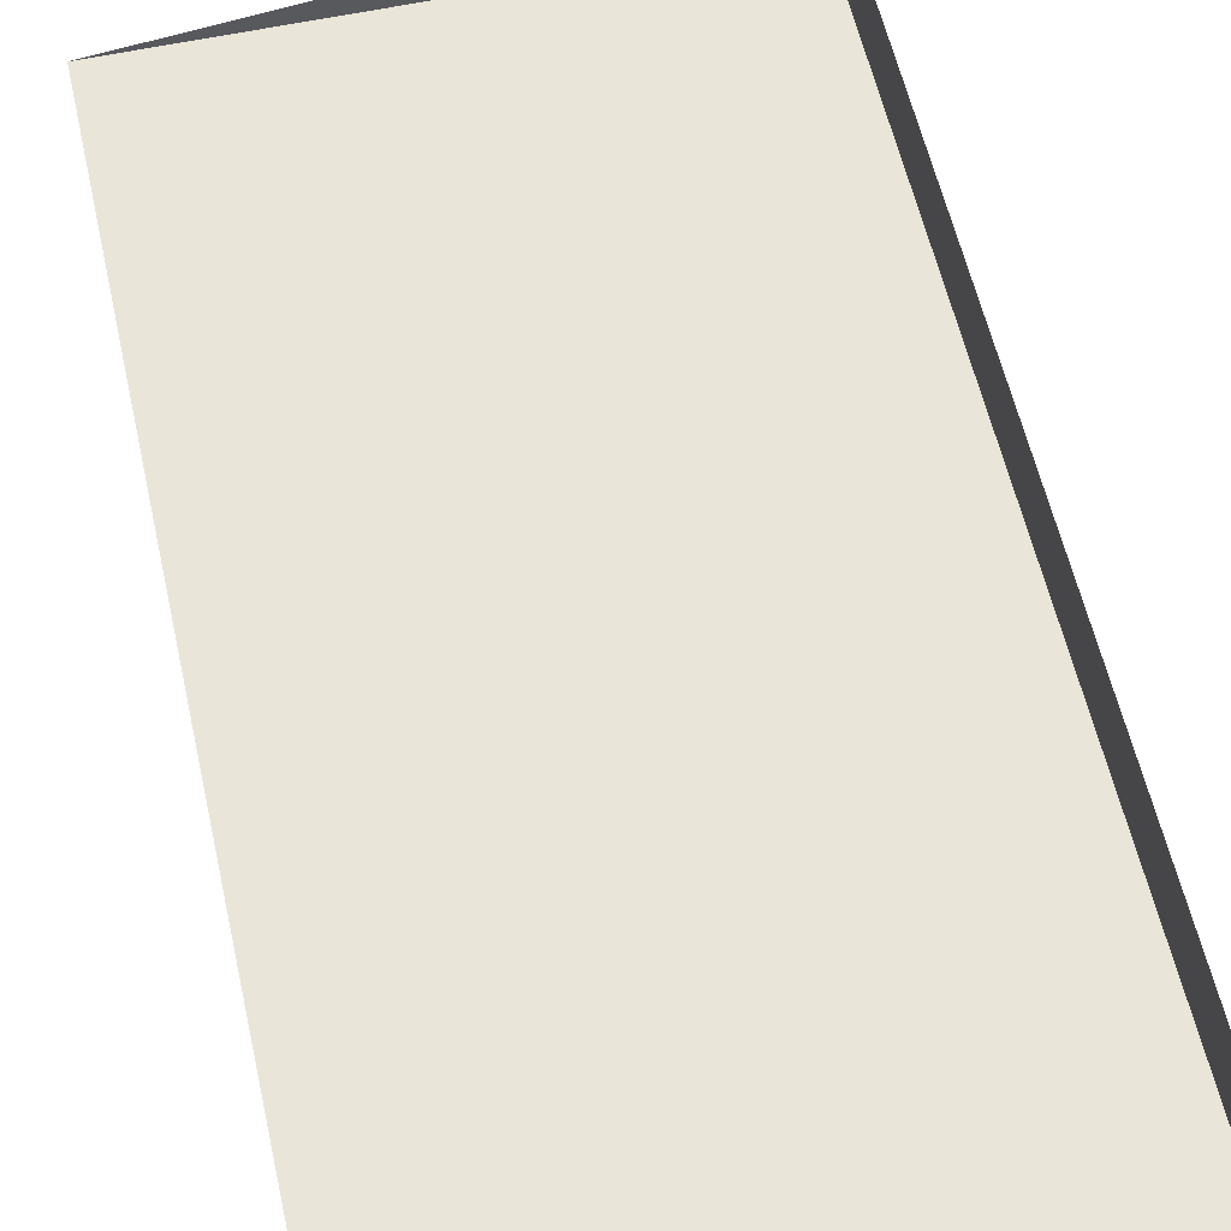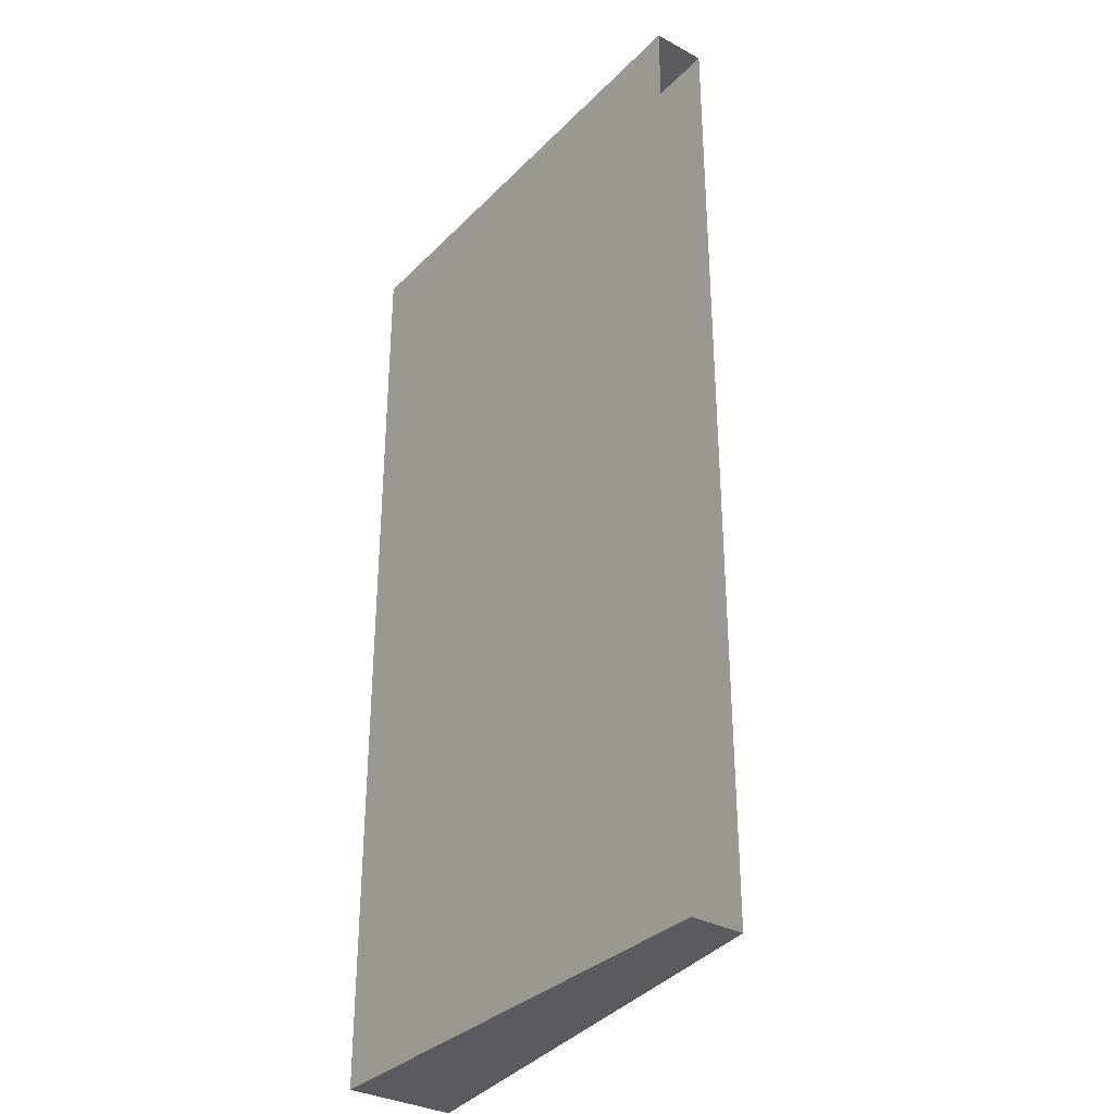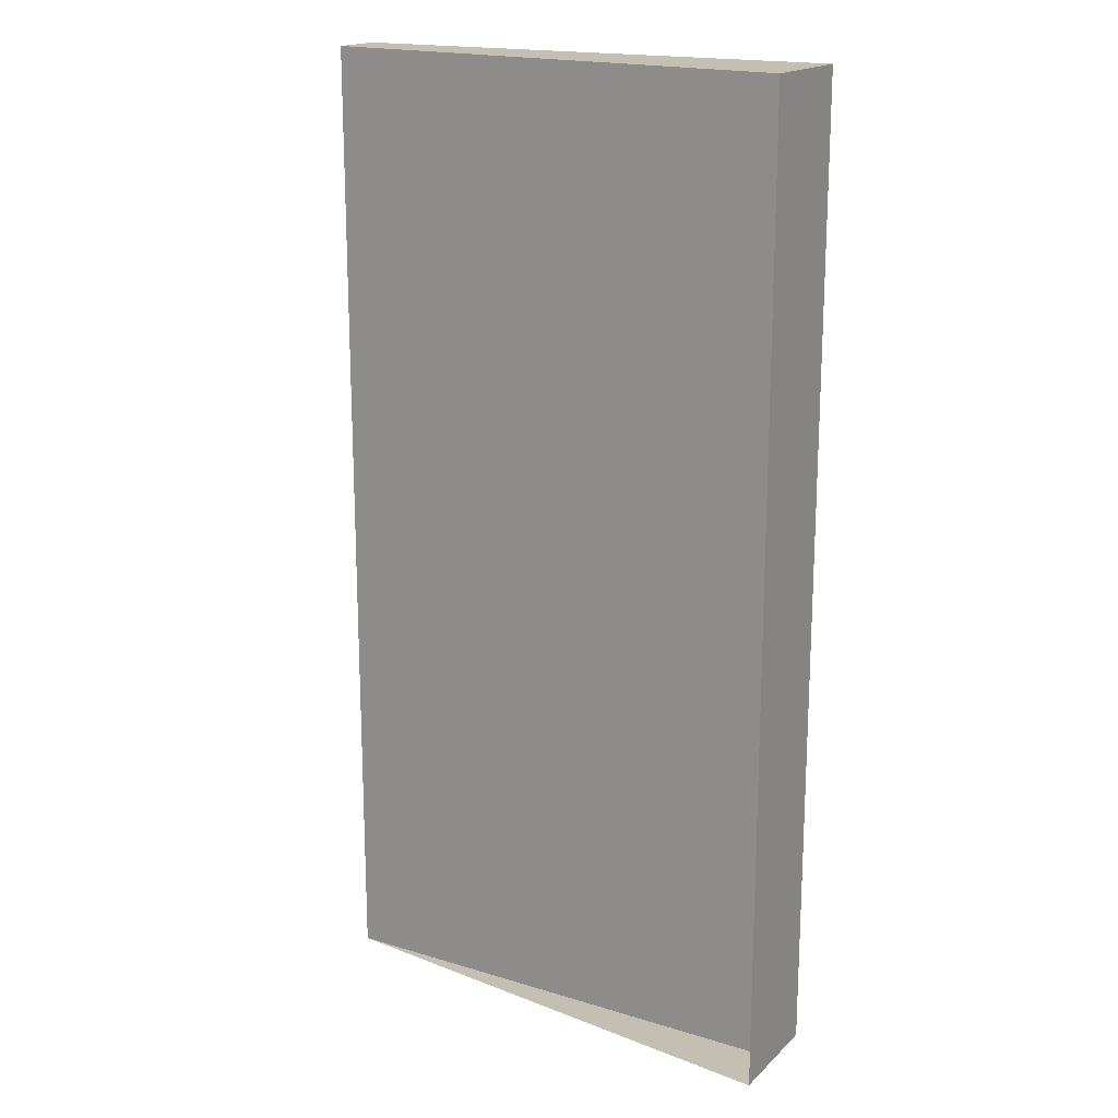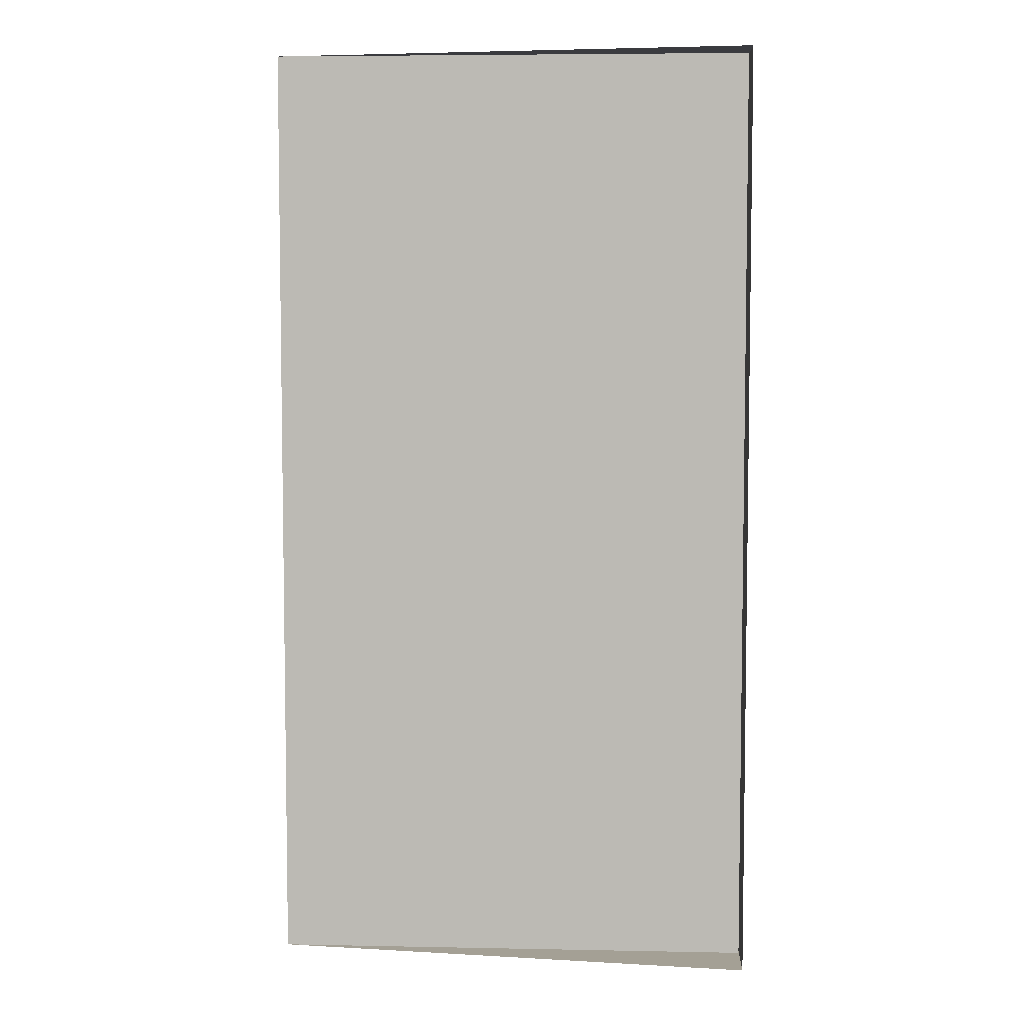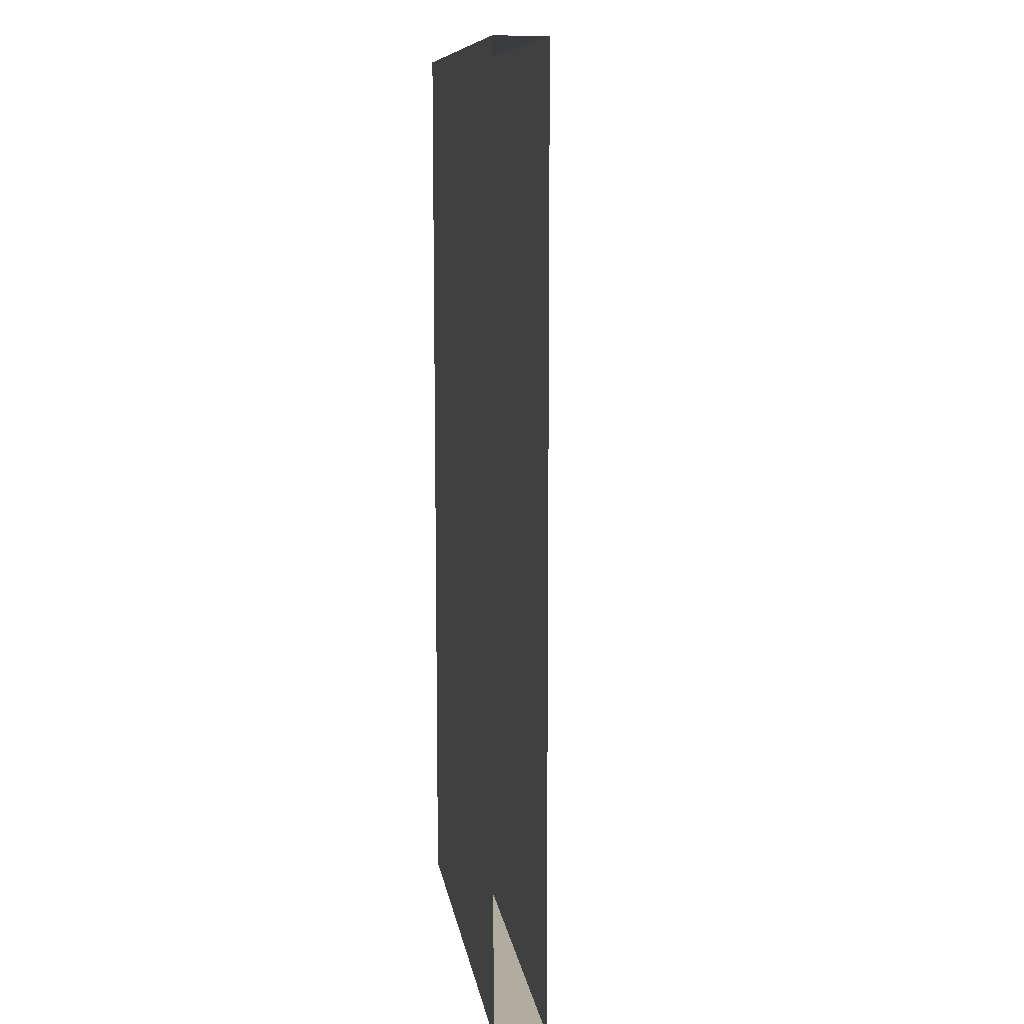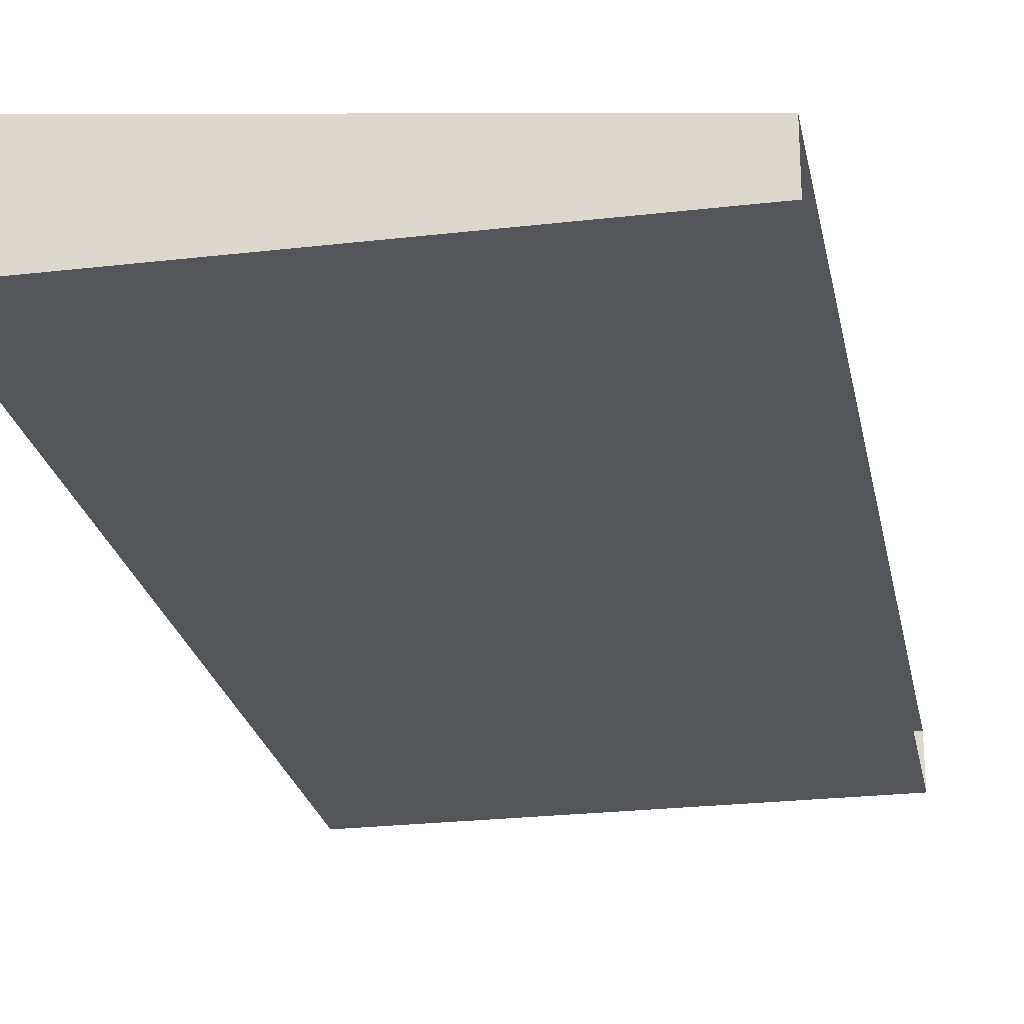
<metadata>
{"format":"obj","ext":"obj","renderer":"f3d","projection":"perspective","resolution":1024,"background":"white","views":[{"elev":57.8,"azim":-12.6,"up":"+Z"},{"elev":-33.0,"azim":-126.6,"up":"+Y"},{"elev":17.7,"azim":30.8,"up":"+Y"},{"elev":5.7,"azim":3.4,"up":"+Y"},{"elev":10.1,"azim":-98.5,"up":"+Y"},{"elev":-24.4,"azim":-169.1,"up":"+Z"}]}
</metadata>
<code>
v -500 -500 -15
v 14 -500 -15
v 14 500 -15
v -500 500 -15
v 15 -500 100
v 15 500 100
v -500 -500 40
v 14 -500 40
v 14 500 40
v -500 500 40
f 1 3 4
f 2 3 1
f 2 3 5
f 6 5 3
f 7 9 10
f 8 9 7
f 2 1 5
f 1 7 5
f 4 3 10
f 3 6 10

</code>
